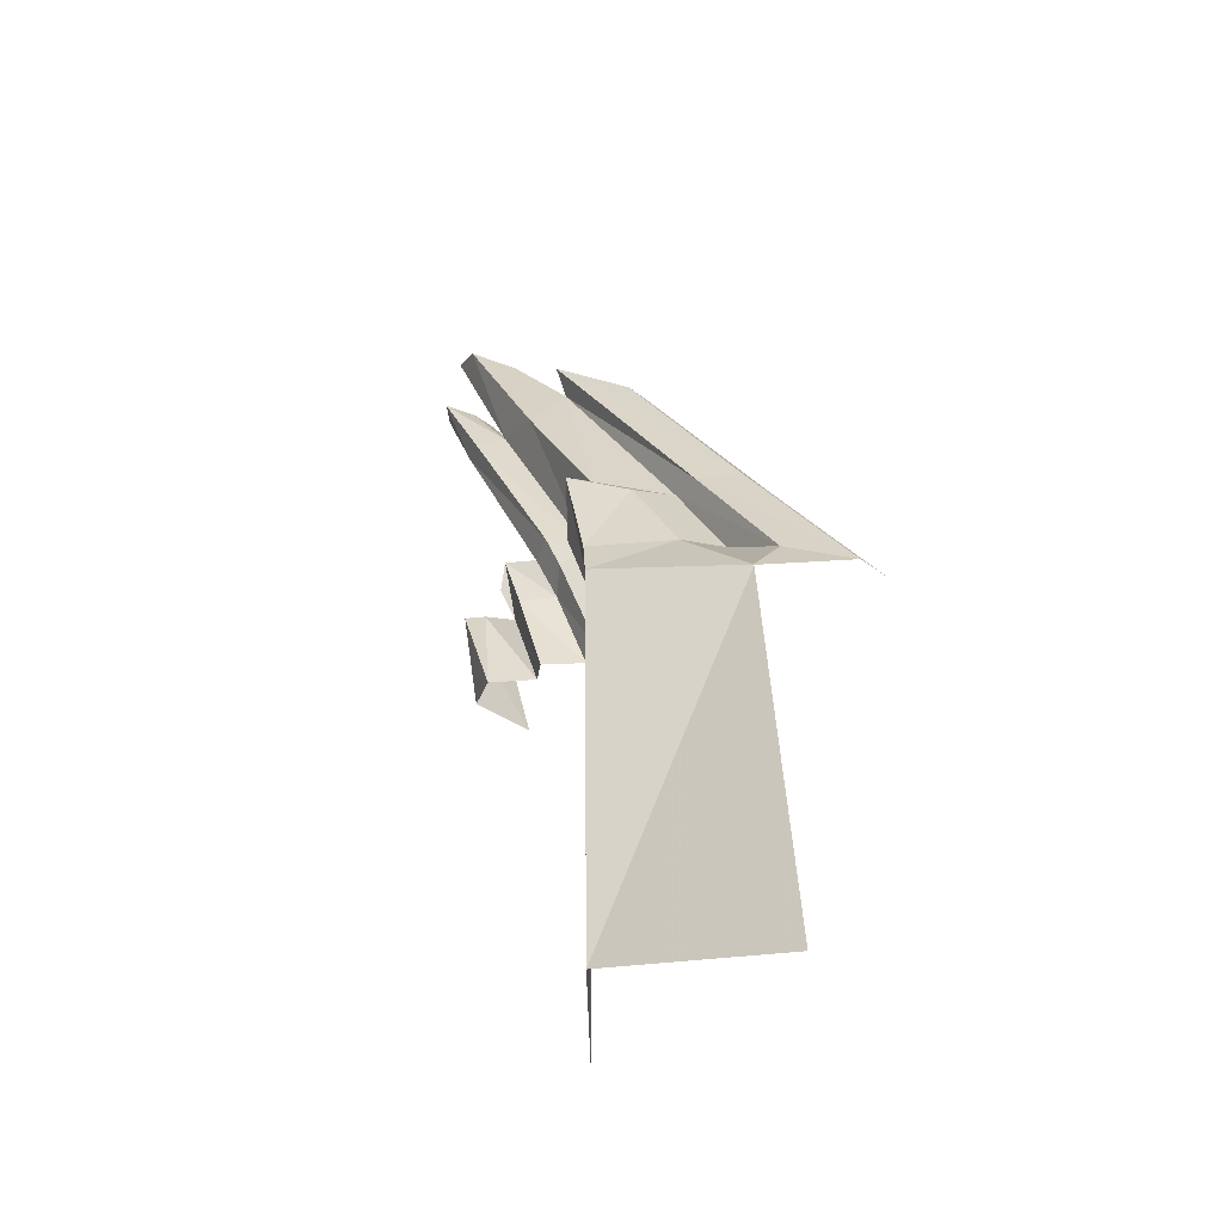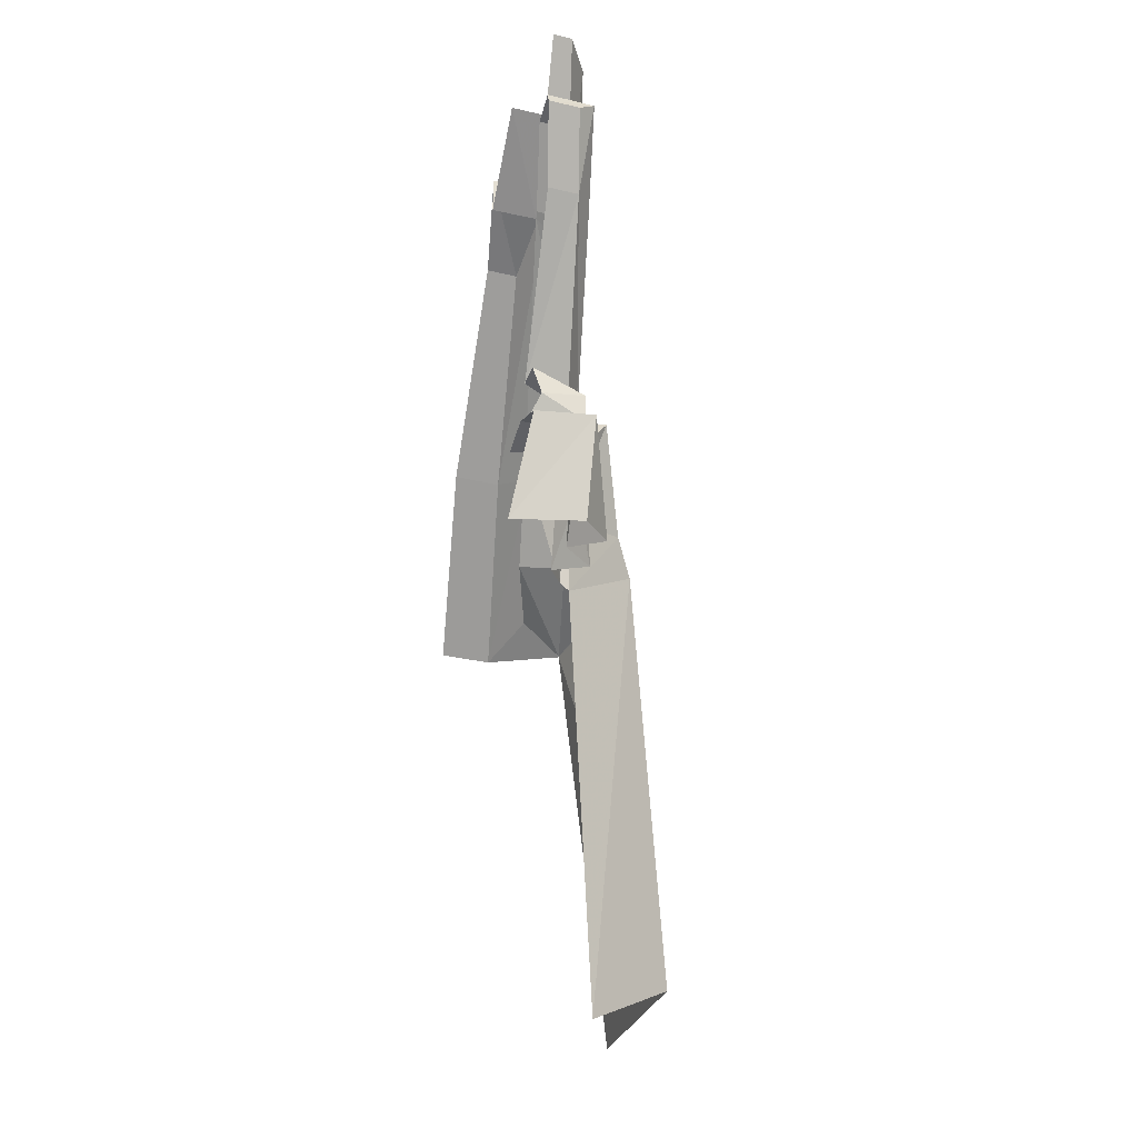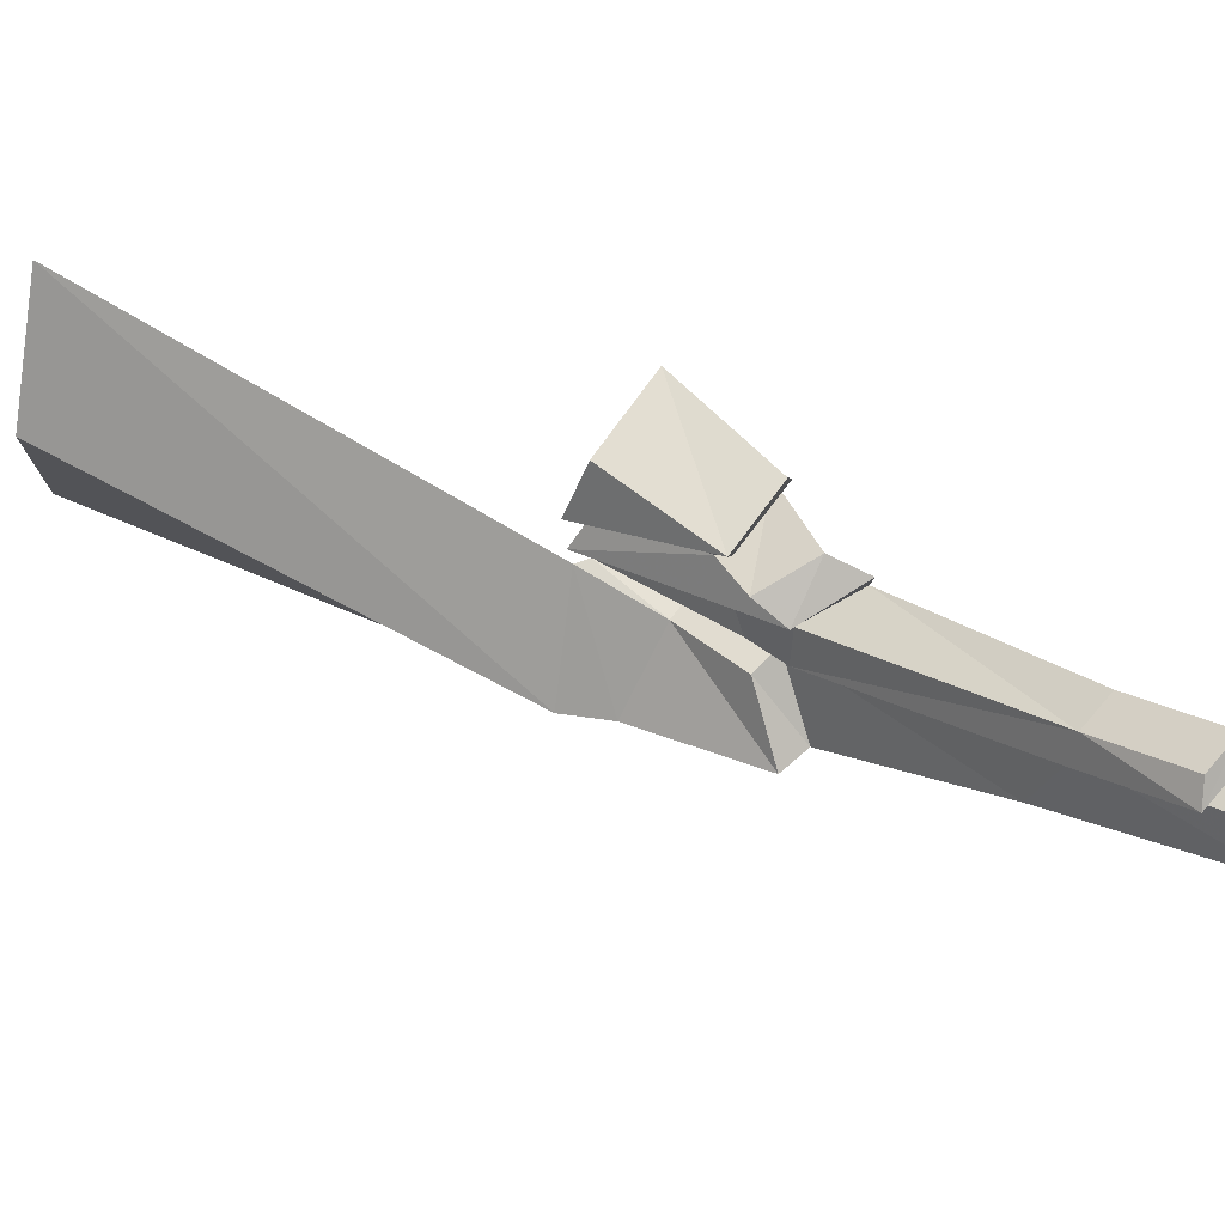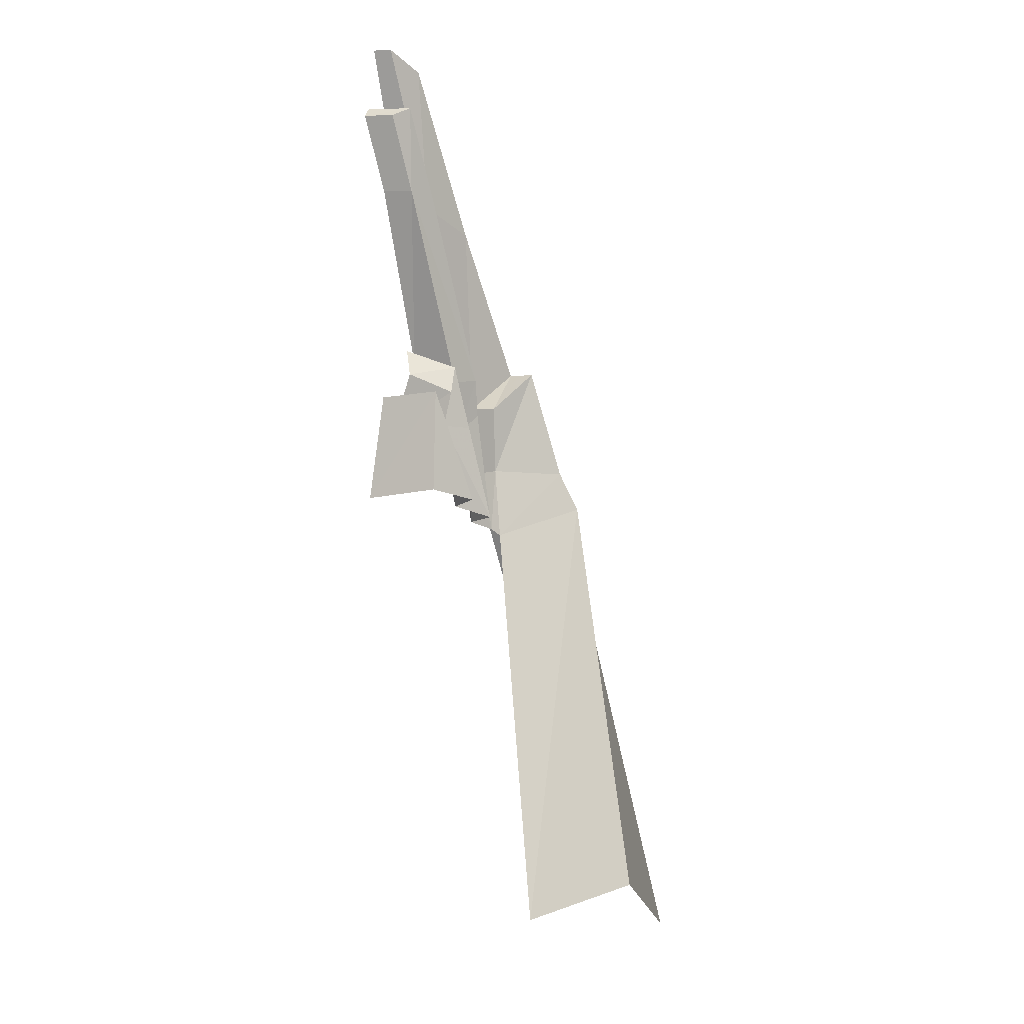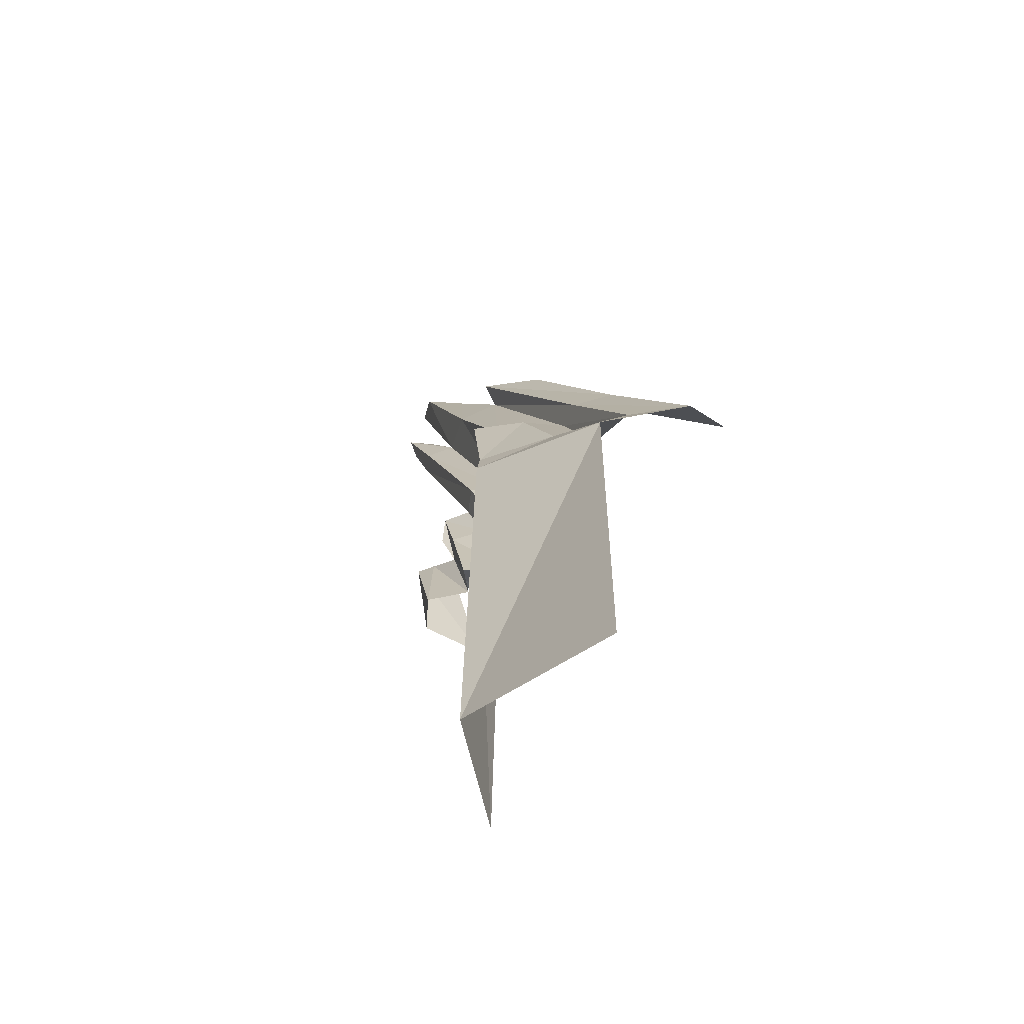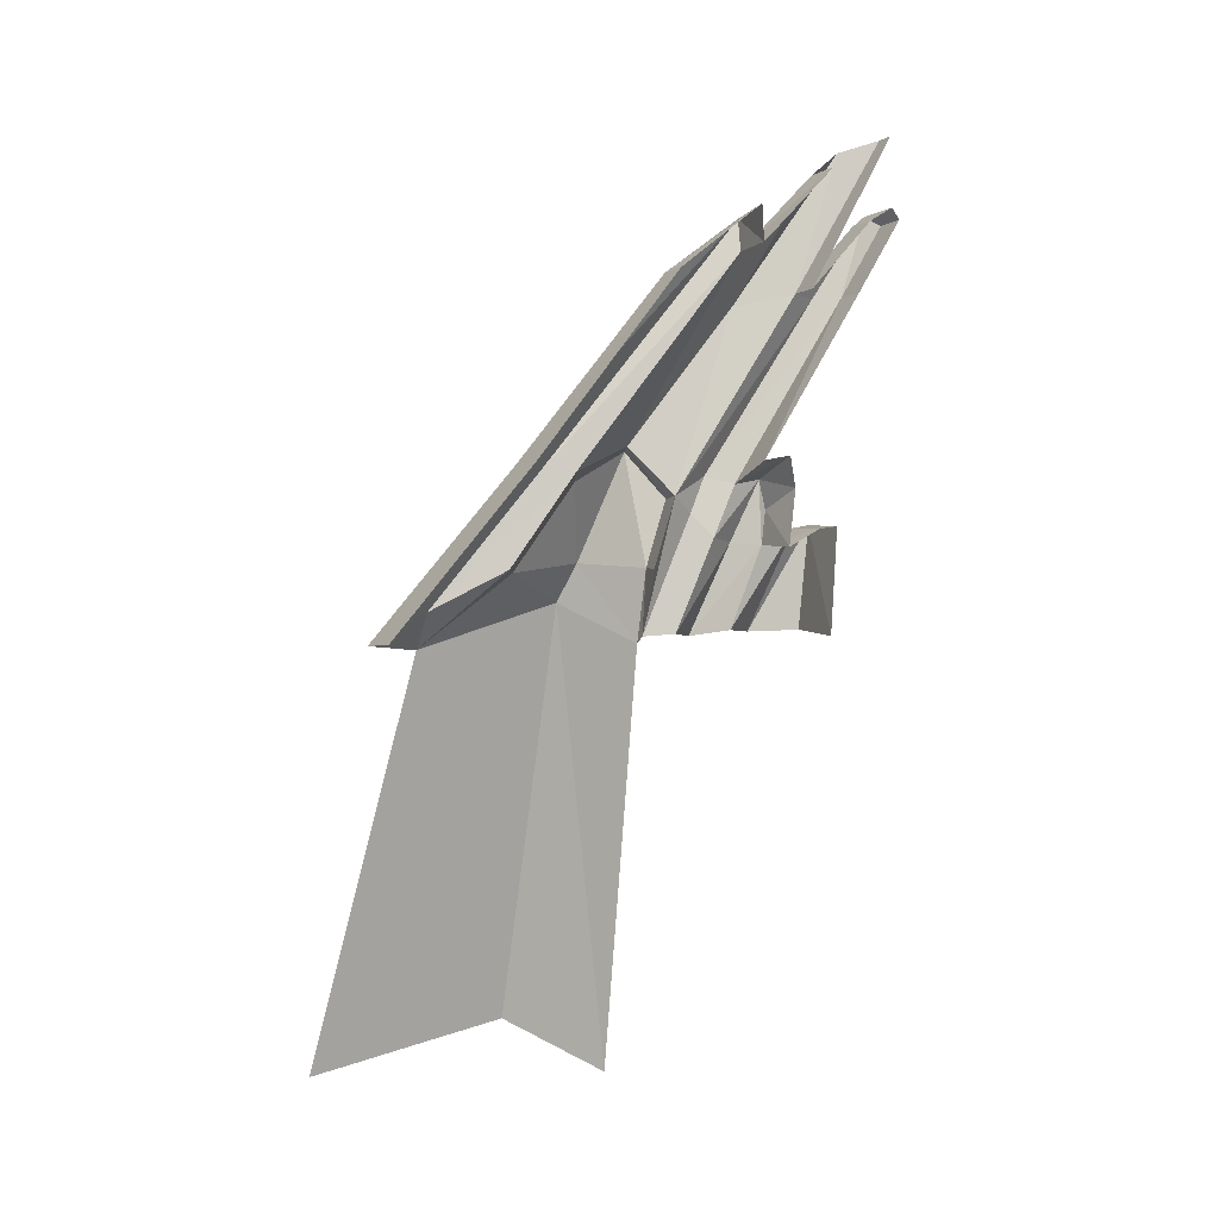
<metadata>
{"format":"obj","ext":"obj","renderer":"f3d","projection":"perspective","resolution":1024,"background":"white","views":[{"elev":-31.1,"azim":133.1,"up":"+Y"},{"elev":-20.1,"azim":-7.9,"up":"+Y"},{"elev":69.6,"azim":125.7,"up":"+Z"},{"elev":-15.1,"azim":21.8,"up":"+Y"},{"elev":-47.1,"azim":145.7,"up":"+Y"},{"elev":3.5,"azim":-110.8,"up":"+Y"}]}
</metadata>
<code>
g polySurface578
v -171.4 -584.1 471.2
v 29.55 -327.3 508
v 11.2 -580.7 474.2
v -118.3 -326.5 512
v 75.11 -587 366.6
v 26.76 -605 58.37
v 168.6 -417.7 -41.96
v 204.5 -514.1 -82.26
v 21.26 -424.8 78.95
v 123.5 -149.9 62.75
v 38.98 -262.5 136.1
v 53.48 -137.6 43.56
v -26.27 -254 133.7
v -44.94 -424.9 73.5
v 2.926 -586.3 62.06
v 71.94 -607.4 -469.9
v 71.95 -609.3 -471.9
v 204.5 -514.1 -82.26
v 56.38 -433.8 -242.3
v 168.6 -417.7 -41.96
v -105.6 -581.9 -632.9
v -23.84 -515.6 -472.7
v 51.04 -220.7 -89.27
v 123.5 -149.9 62.75
v -64.42 -199 -128.7
v 53.48 -137.6 43.56
v -58.86 -420.6 -287.9
v -118.2 -184.3 -293.4
v -190.1 264.5 79.65
v -233.3 -172.7 -280.3
v -113.9 257.1 70.2
v -196.8 414.9 277
v -55.35 394.6 279.3
v -43.8 -197.5 -209.2
v -105.6 -581.9 -632.9
v -23.84 -515.6 -472.7
v -233.3 -570.7 -619.2
v -118 -169.9 323.1
v -19.95 220.5 568.2
v -9.633 -227.2 293.8
v -95.87 227.8 577.6
v -31.76 396 668
v -107.7 403.3 677.4
v 7.146 420.5 642.4
v 13.82 218.2 506.7
v 23.66 -208.5 228.5
v -24.38 -353.5 234
v 12.72 -296.7 188.9
v 2.926 -586.3 62.06
v -27.86 -580.1 134.6
v -107.4 431.5 657.8
v -26.27 -254 133.7
v 20.71 194.3 298
v 53.48 -137.6 43.56
v -31.33 226.6 440.7
v -8.239 567.9 561.5
v -47.68 596.9 653.3
v -107.2 233.9 450.1
v -94.22 601.4 659.1
v 53.48 -137.6 43.56
v -86.95 315.3 272.4
v -64.42 -199 -128.7
v 20.71 194.3 298
v -76.64 500.4 458.3
v -172.4 509.7 470.1
v -8.239 567.9 561.5
v -86.95 315.3 272.4
v -172.4 509.7 470.1
v -199 327.7 281.1
v -64.42 -199 -128.7
v -23.84 -515.6 -472.7
v -58.86 -420.6 -287.9
v -43.8 -197.5 -209.2
v -86.95 315.3 272.4
v -55.35 394.6 279.3
v -199 327.7 281.1
v -196.8 414.9 277
v -26.27 -254 133.7
v 13.82 218.2 506.7
v -31.33 226.6 440.7
v 23.66 -208.5 228.5
v 12.72 -296.7 188.9
v 7.146 420.5 642.4
v -42.75 388.9 585
v -107.4 431.5 657.8
v -118.7 396.2 594.4
v -107.2 233.9 450.1
v 2.926 -586.3 62.06
v -44.94 -424.9 73.5
v -27.86 -580.1 134.6
v 36.17 -366.9 302.8
v -24.38 -353.5 234
v 57.97 -592.3 203.8
v 23.66 -216.3 372.2
v -9.633 -227.2 293.8
v -108.1 -159.1 393.7
v -118 -169.9 323.1
v -87.92 -235.3 416.8
v 20.91 -289.5 388.4
v -157.6 -372.7 368.8
v -9.766 -373.5 364.7
v -9.766 -373.5 364.7
v 23.66 -216.3 372.2
v 36.17 -366.9 302.8
v 20.91 -289.5 388.4
v 57.97 -592.3 203.8
v -10.38 -575.5 283.2
v -10.38 -575.5 283.2
v 5.774 -332.7 457.3
v -9.766 -373.5 364.7
v 75.11 -587 366.6
v 29.55 -327.3 508
v -118.3 -326.5 512
v -142.8 -331.3 454.6
v -9.766 -373.5 364.7
v -142.8 -331.3 454.6
v -157.6 -372.7 368.8
v 5.774 -332.7 457.3
v 204.5 -514.1 -82.26
v 91.32 -1646 -0.6436
v 26.76 -605 58.37
v 305.8 -1549 -191.4
v 71.95 -609.3 -471.9
v 305.8 -1549 -191.4
v 204.5 -514.1 -82.26
v 234.5 -1629 -693.8
g polySurface578_0
f 3 2 1
f 2 4 1
f 2 3 5
f 8 7 6
f 7 9 6
f 7 10 9
f 10 11 9
f 11 10 12
f 13 11 12
f 9 11 13
f 14 9 13
f 14 15 9
f 15 6 9
f 18 17 16
f 16 19 18
f 19 20 18
f 16 17 21
f 22 16 21
f 19 23 20
f 23 24 20
f 24 23 25
f 25 23 19
f 26 24 25
f 27 25 19
f 22 27 16
f 27 19 16
f 30 29 28
f 29 31 28
f 31 29 32
f 33 31 32
f 28 31 33
f 34 28 33
f 35 28 34
f 28 35 30
f 36 35 34
f 35 37 30
f 40 39 38
f 39 41 38
f 39 42 41
f 42 43 41
f 44 42 39
f 43 42 44
f 45 44 39
f 45 39 46
f 39 40 46
f 46 40 47
f 48 46 47
f 48 47 49
f 47 50 49
f 51 43 44
f 54 53 52
f 53 55 52
f 53 56 55
f 56 57 55
f 55 57 58
f 57 59 58
f 62 61 60
f 61 63 60
f 61 64 63
f 65 64 61
f 64 66 63
f 69 68 67
f 72 71 70
f 71 73 70
f 70 73 74
f 73 75 74
f 74 75 76
f 75 77 76
f 80 79 78
f 79 81 78
f 82 78 81
f 79 80 83
f 80 84 83
f 85 83 84
f 86 85 84
f 86 84 80
f 87 86 80
f 78 82 88
f 89 78 88
f 92 91 90
f 91 93 90
f 91 92 94
f 92 95 94
f 96 94 95
f 97 96 95
f 96 98 94
f 98 99 94
f 99 98 100
f 101 99 100
f 104 103 102
f 103 105 102
f 104 102 106
f 102 107 106
f 110 109 108
f 109 111 108
f 109 112 111
f 113 112 109
f 114 113 109
f 117 116 115
f 116 118 115
f 121 120 119
f 120 122 119
f 125 124 123
f 124 126 123

</code>
